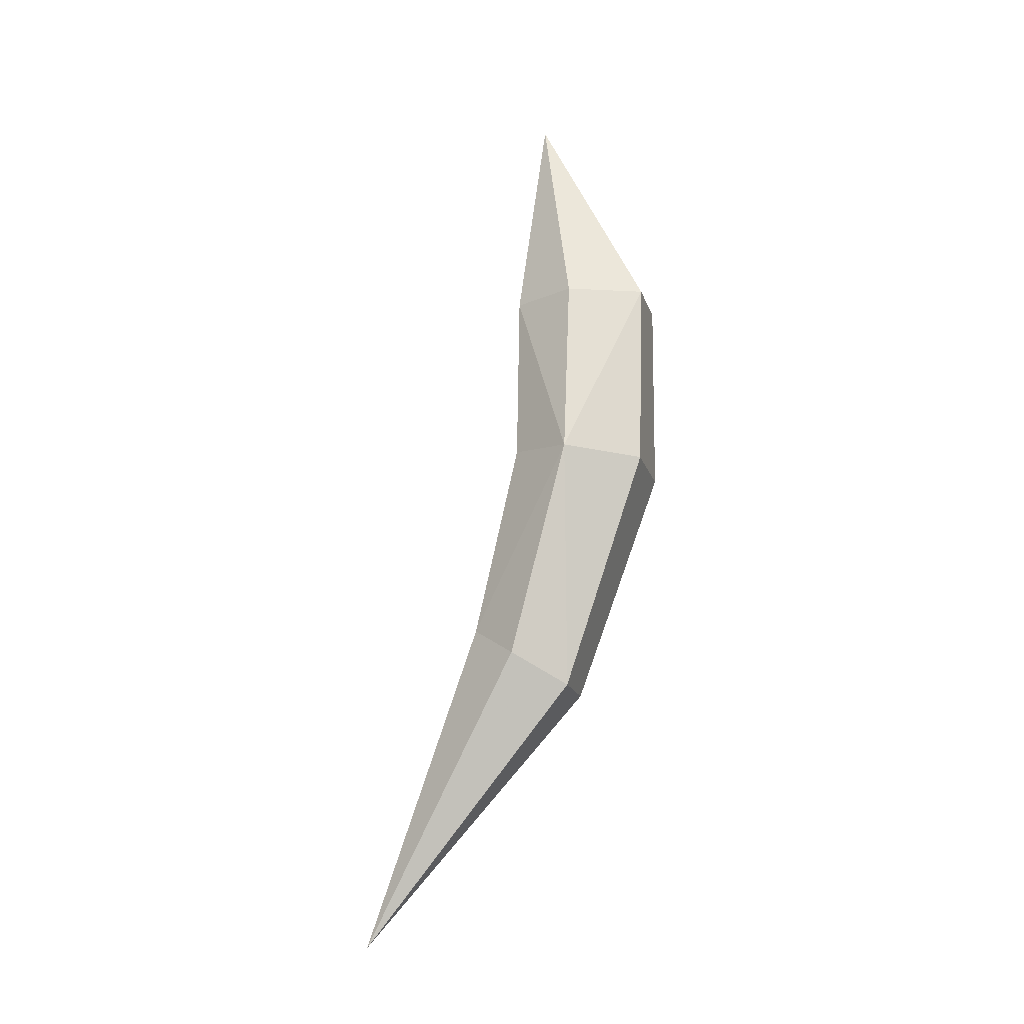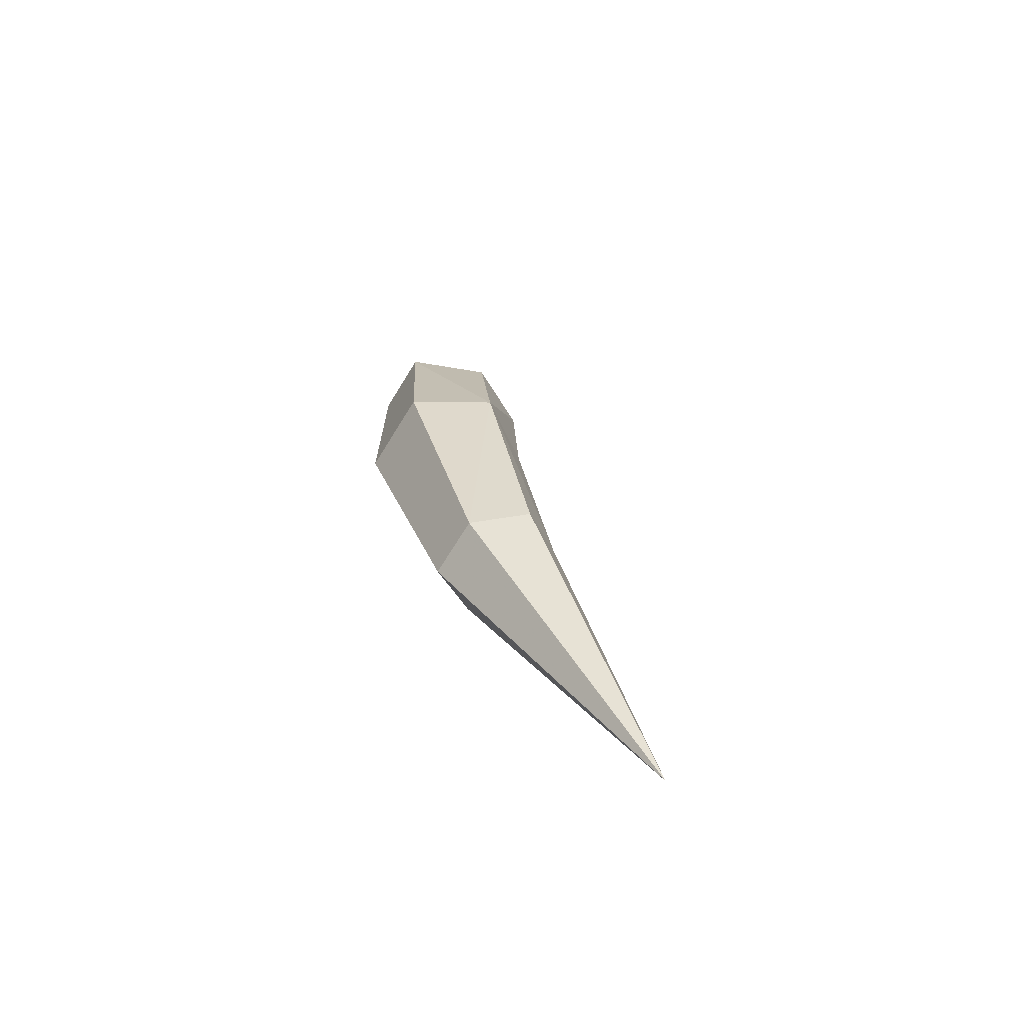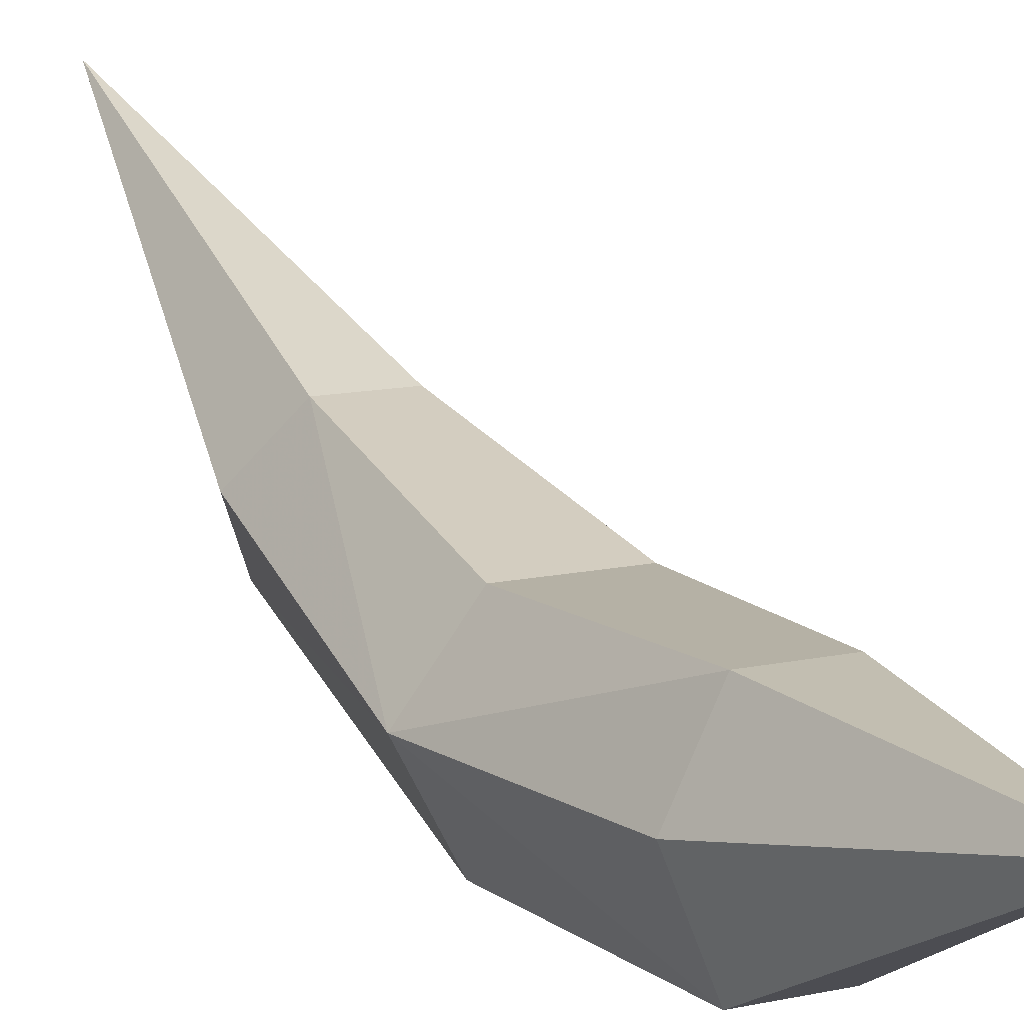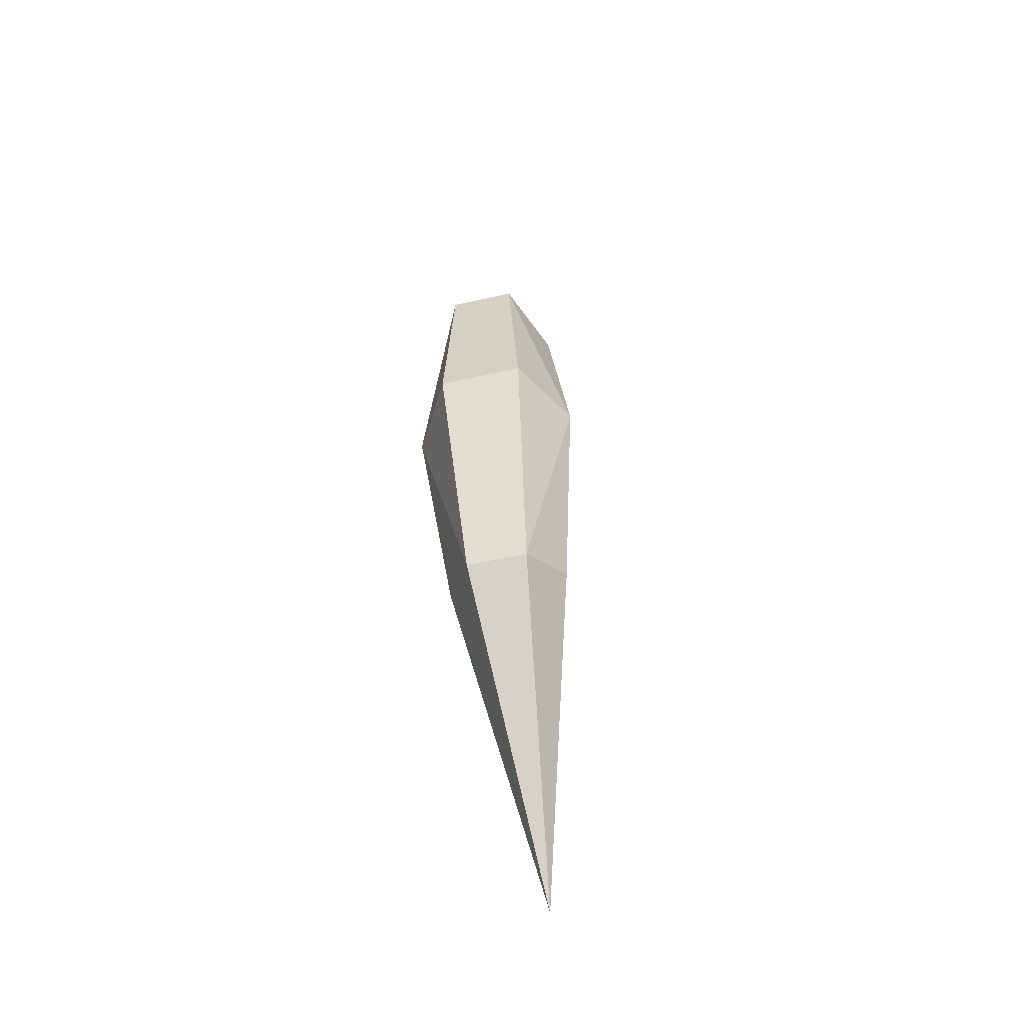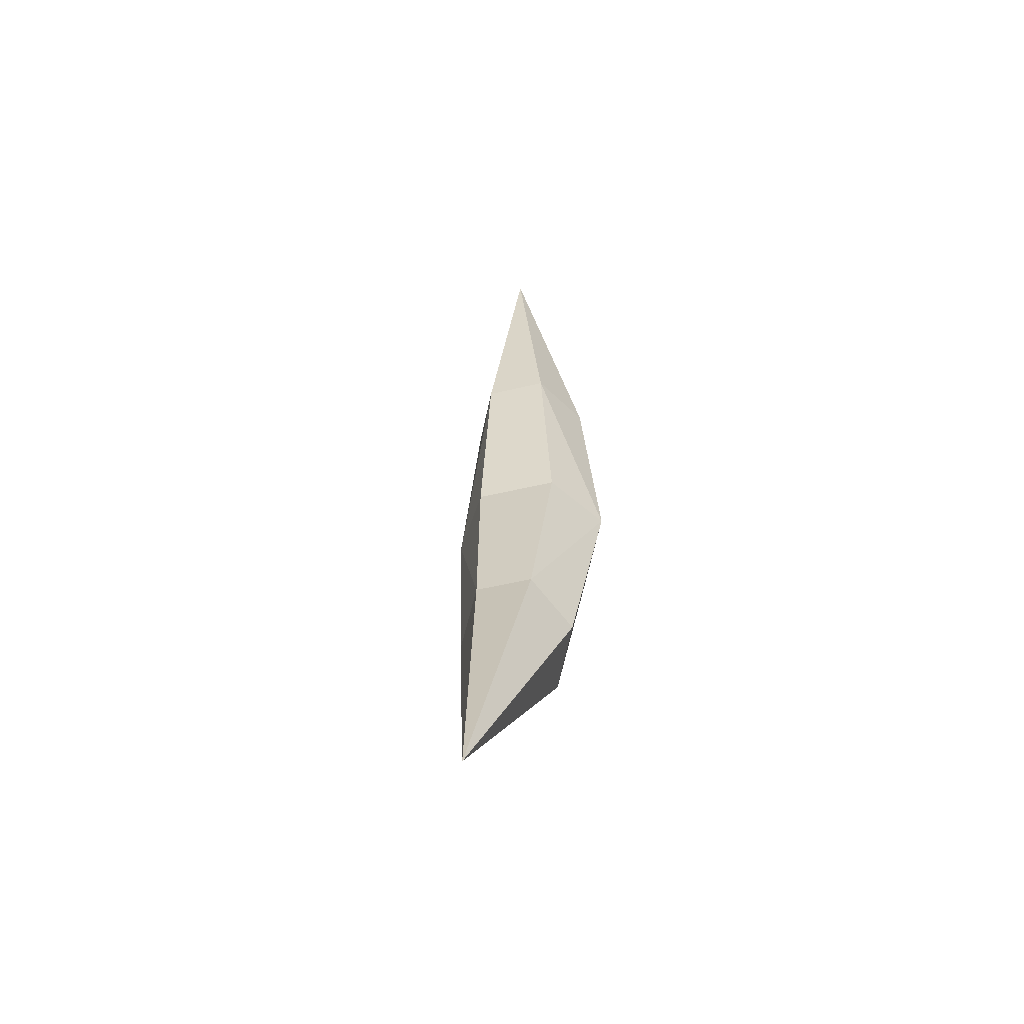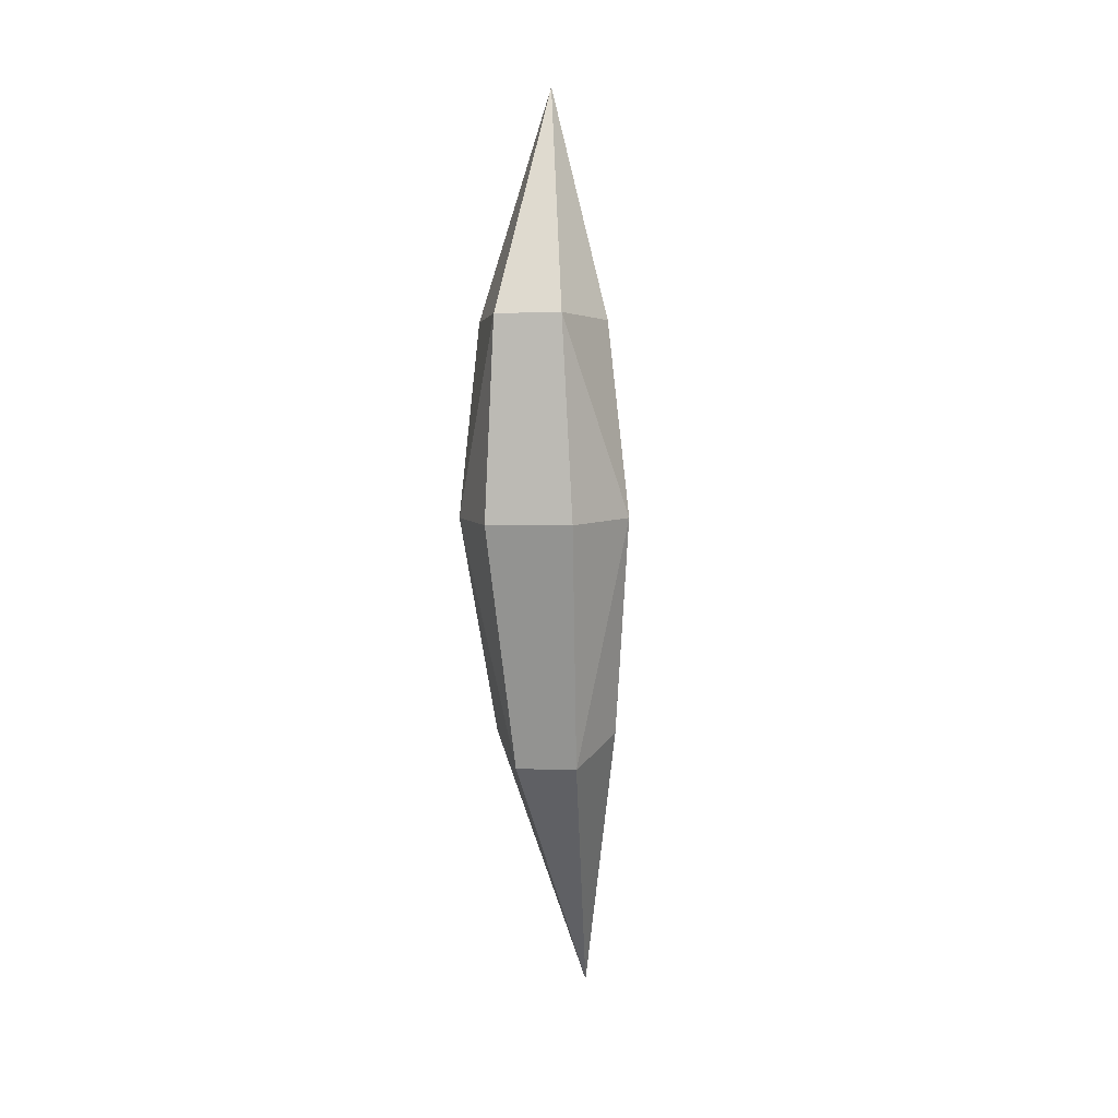
<metadata>
{"format":"obj","ext":"obj","renderer":"f3d","projection":"perspective","resolution":1024,"background":"white","views":[{"elev":-18.0,"azim":-74.7,"up":"+Z"},{"elev":-70.4,"azim":58.3,"up":"+Z"},{"elev":11.8,"azim":-28.9,"up":"+Y"},{"elev":-59.5,"azim":12.9,"up":"+Z"},{"elev":-46.3,"azim":-164.3,"up":"+Z"},{"elev":1.5,"azim":10.7,"up":"+Z"}]}
</metadata>
<code>
g Neutral-Fly_Tail
v 0.08907 1.219 -1.414
v 0.1781 1.085 -1.438
v 0.06232 1.323 -1.826
v 0.06638 1.218 -1.032
v 0.1343 1.081 -1.035
v 0 1.169 -0.538
v 0.06843 0.9217 -1.033
v -0.08907 1.219 -1.414
v -0.06638 1.218 -1.032
v -0.1343 1.081 -1.035
v -0.06843 0.9217 -1.033
v -0.1781 1.085 -1.438
v -0.08907 0.9297 -1.453
v -0.06413 1.111 -1.962
v -0.06232 1.323 -1.826
v 0 1.589 -2.517
v 0.08907 0.9297 -1.453
v -0.1281 1.222 -1.896
v 0.06413 1.111 -1.962
v 0.1281 1.222 -1.896
f 1 2 3
f 1 4 2
f 4 5 2
f 4 6 5
f 6 7 5
f 7 2 5
f 4 1 8
f 4 8 9
f 6 9 10
f 11 6 10
f 11 10 12
f 9 12 10
f 8 12 9
f 13 11 12
f 13 12 14
f 6 4 9
f 1 15 8
f 1 3 15
f 8 15 12
f 3 16 15
f 2 7 17
f 7 13 17
f 7 11 13
f 6 11 7
f 15 18 12
f 12 18 14
f 15 16 18
f 18 16 14
f 13 14 17
f 14 19 17
f 20 19 16
f 3 20 16
f 20 2 19
f 2 17 19
f 3 2 20
f 14 16 19

</code>
